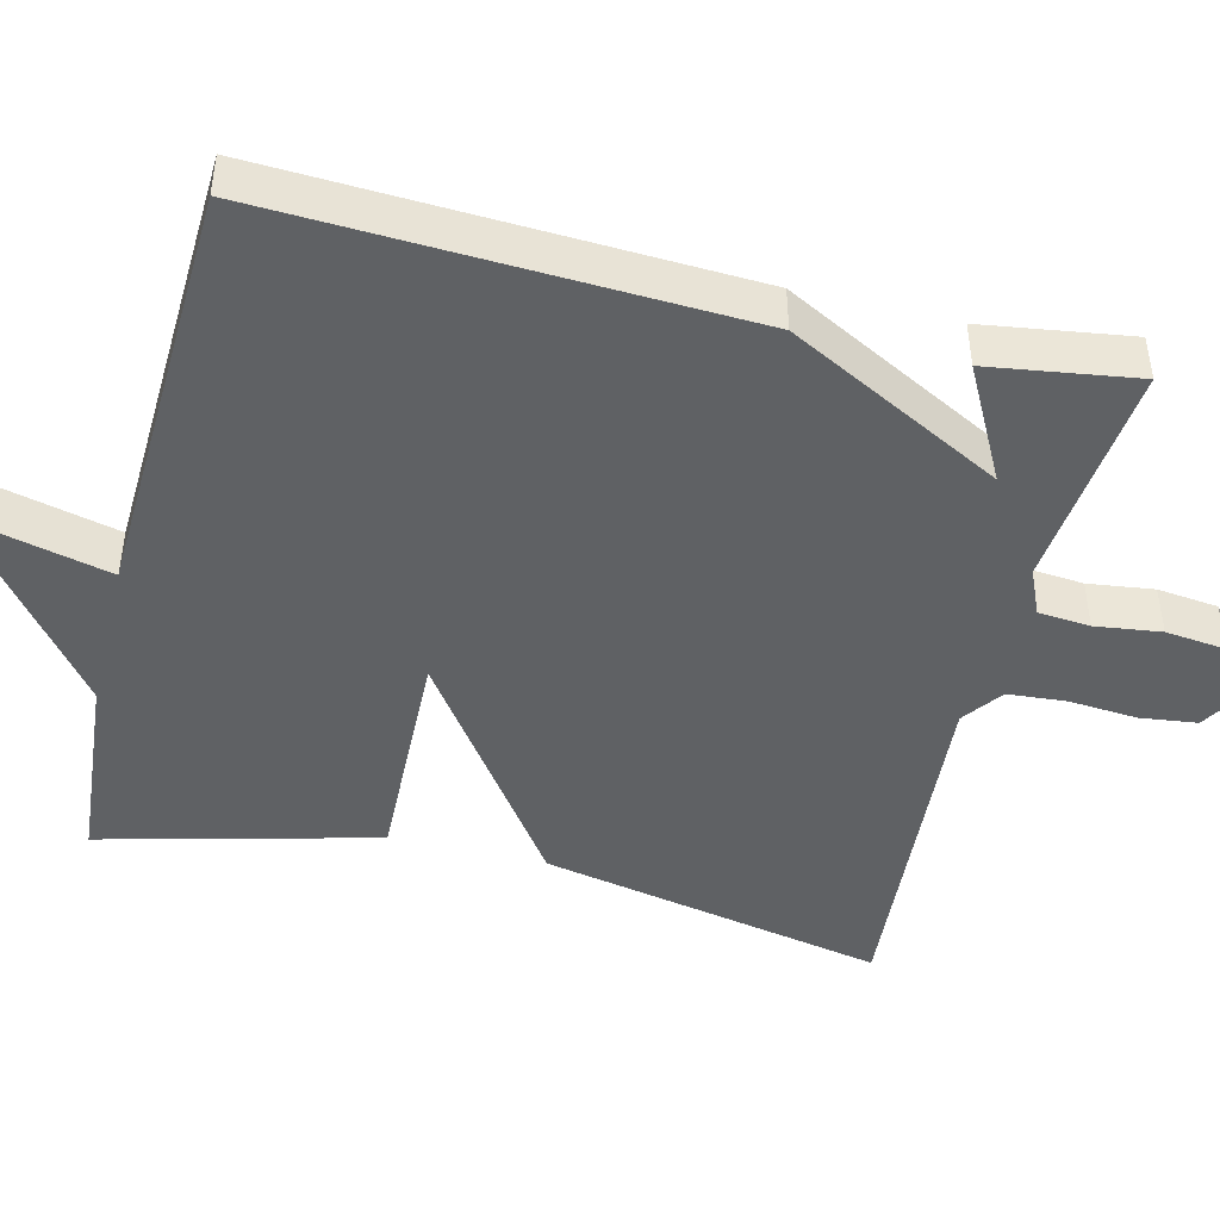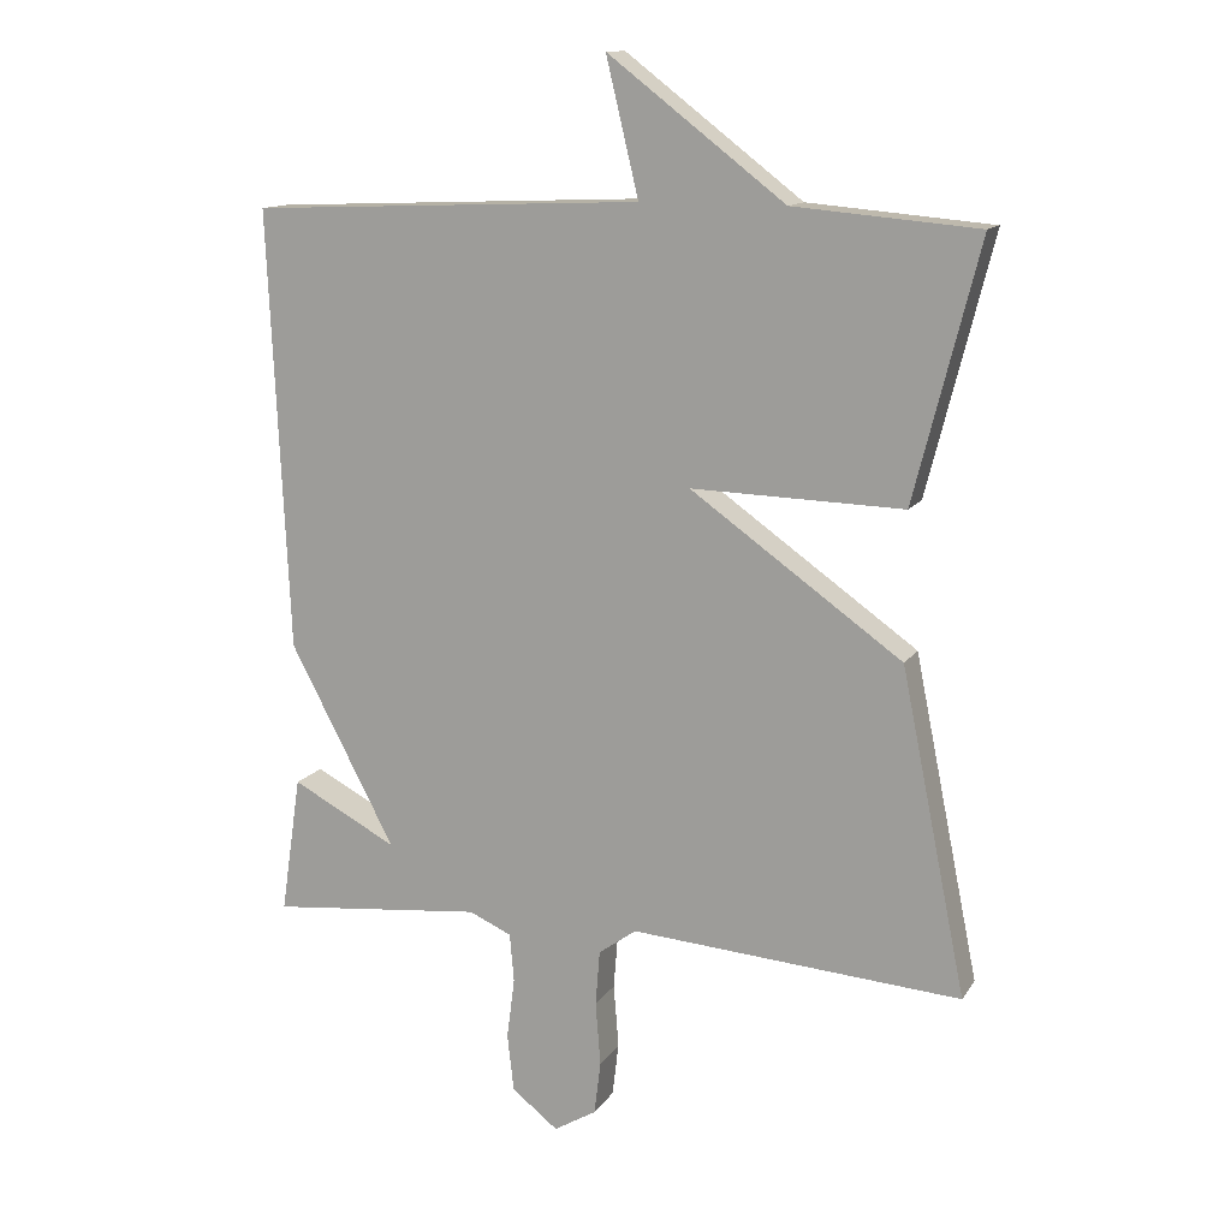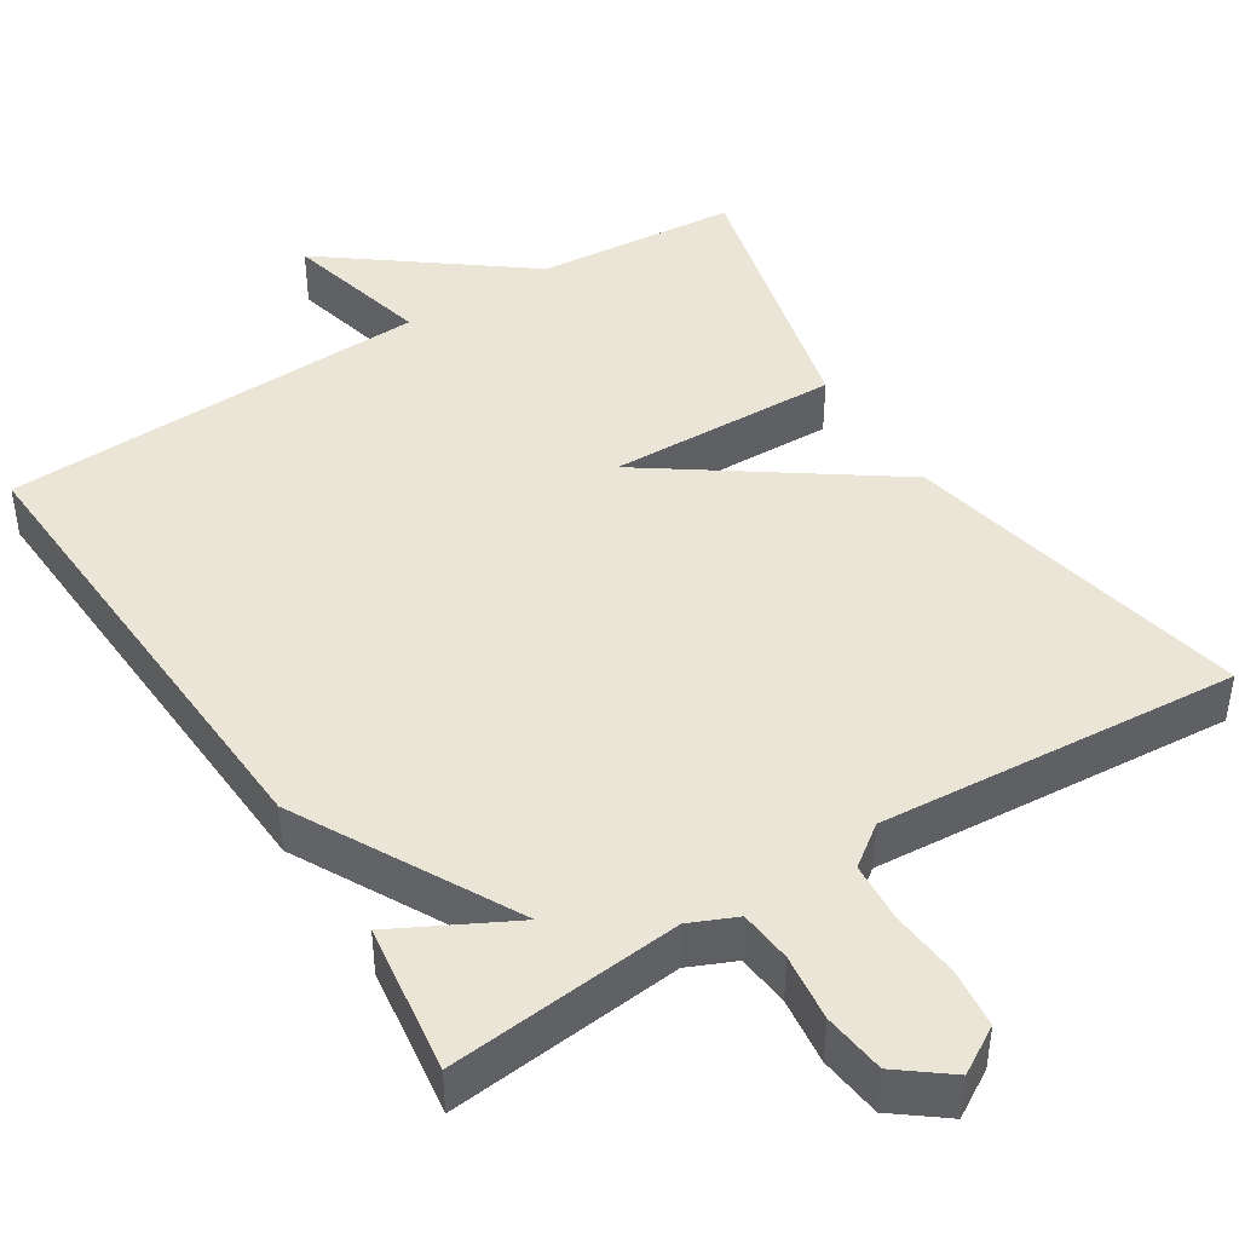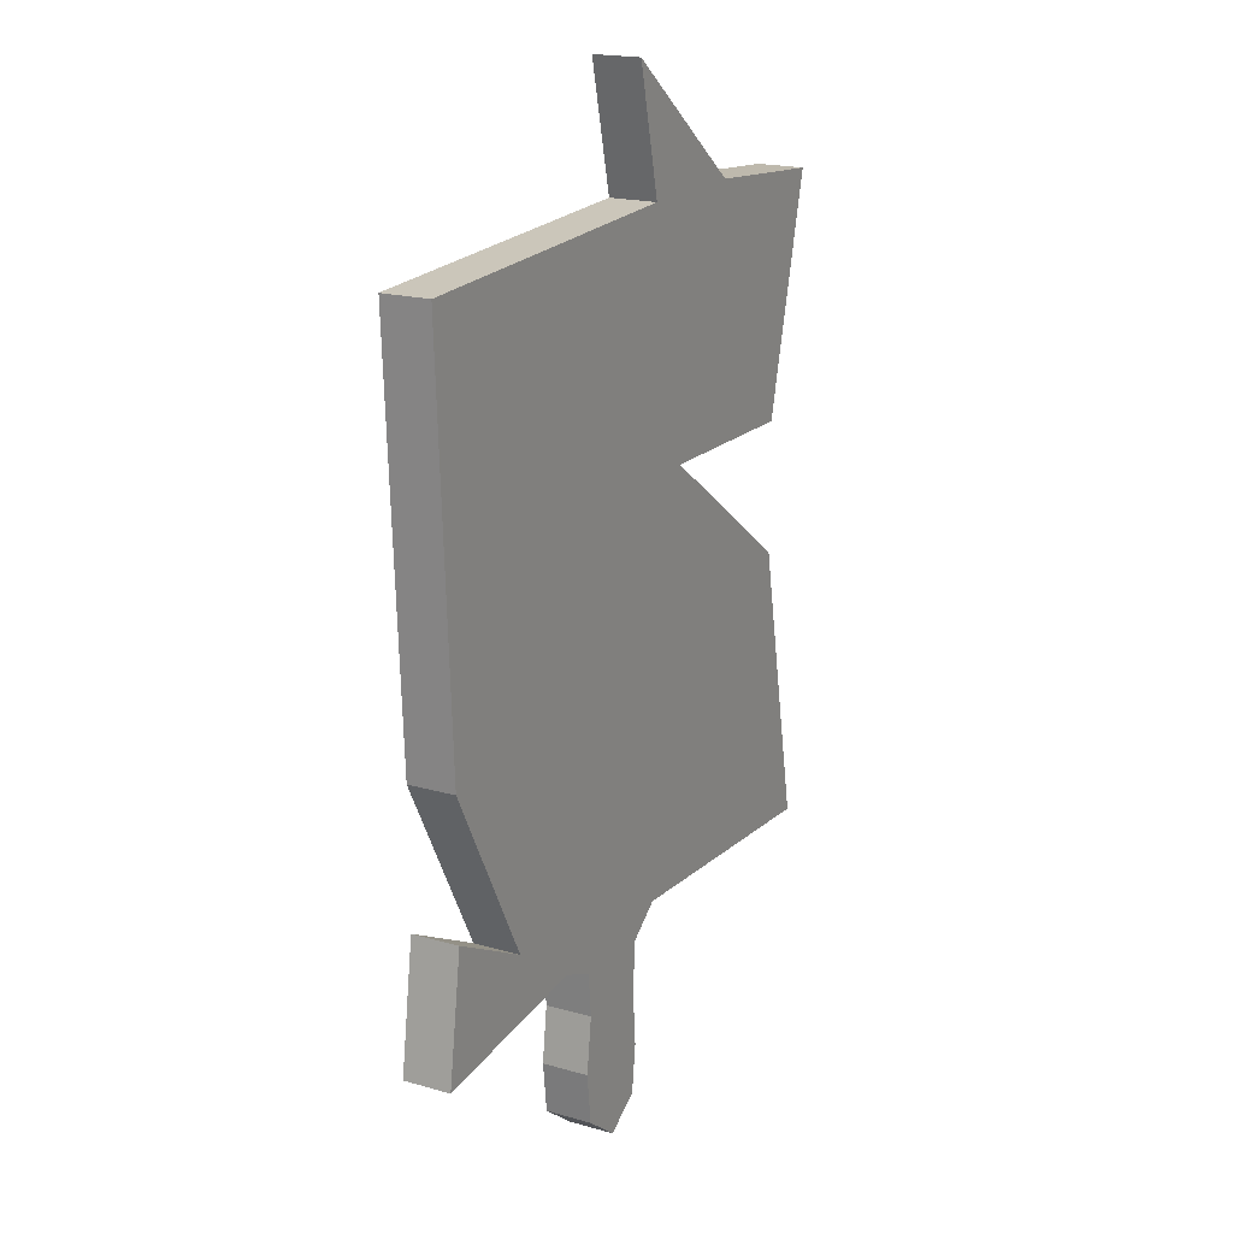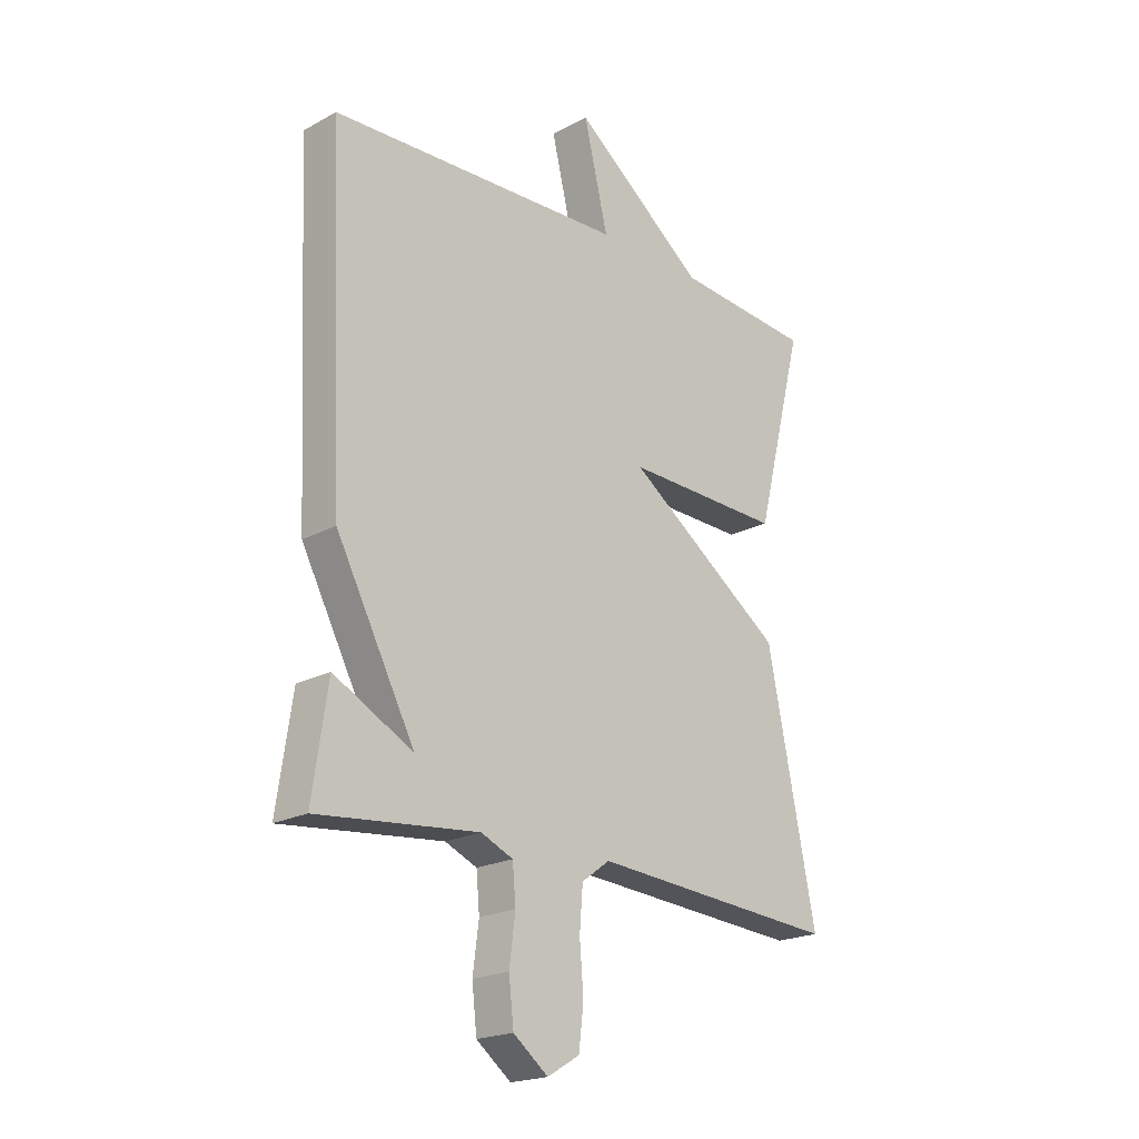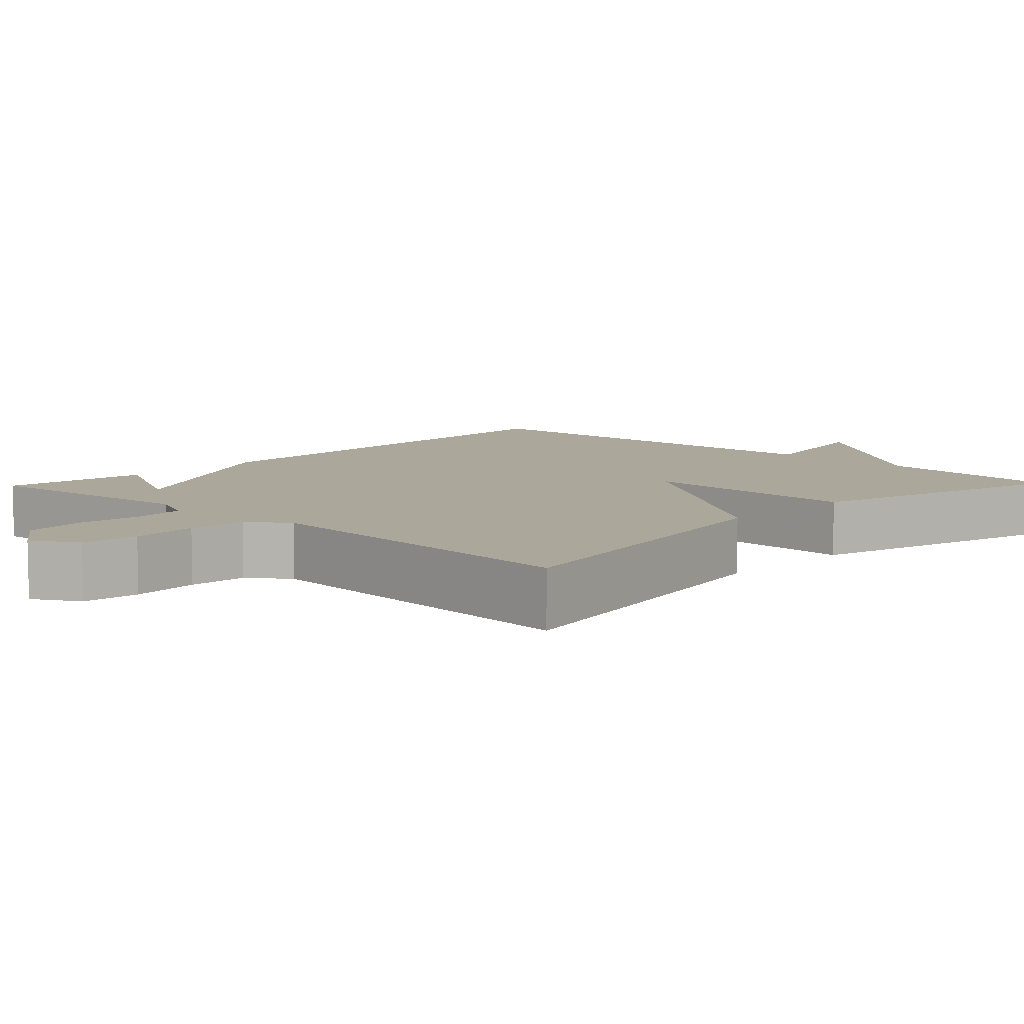
<metadata>
{"format":"obj","ext":"obj","renderer":"f3d","projection":"perspective","resolution":1024,"background":"white","views":[{"elev":-45.6,"azim":76.2,"up":"+Y"},{"elev":13.1,"azim":-158.9,"up":"+Z"},{"elev":44.1,"azim":147.5,"up":"+Y"},{"elev":19.3,"azim":118.2,"up":"+Z"},{"elev":-20.6,"azim":134.2,"up":"+Z"},{"elev":8.1,"azim":-136.2,"up":"+Y"}]}
</metadata>
<code>
v 0.5 0.07 -0.5
v 0.204 0.07 -0.47
v 0.145 0.07 -0.496
v 0.139 0.07 -0.563
v 0.15 0.07 -0.648
v 0.141 0.07 -0.727
v 0.077 0.07 -0.777
v 0.018 0.07 -0.742
v 0.009 0.07 -0.668
v 0.016 0.07 -0.58
v 0.01 0.07 -0.504
v -0.042 0.07 -0.466
v -0.5 0.07 -0.5
v -0.41 0.07 -0.054
v -0.117 0.07 0.154
v -0.41 0.07 0.146
v -0.5 0.07 0.5
v -0.245 0.07 0.522
v 0 0.07 0.71
v -0.045 0.07 0.522
v 0.5 0.07 0.5
v 0.472 0.07 -0.109
v 0.326 0.07 -0.386
v 0.472 0.07 -0.309
v 0.5 0 -0.5
v 0.204 0 -0.47
v 0.145 0 -0.496
v 0.139 0 -0.563
v 0.15 0 -0.648
v 0.141 0 -0.727
v 0.077 0 -0.777
v 0.018 0 -0.742
v 0.009 0 -0.668
v 0.016 0 -0.58
v 0.01 0 -0.504
v -0.042 0 -0.466
v -0.5 0 -0.5
v -0.41 0 -0.054
v -0.117 0 0.154
v -0.41 0 0.146
v -0.5 0 0.5
v -0.245 0 0.522
v 0 0 0.71
v -0.045 0 0.522
v 0.5 0 0.5
v 0.472 0 -0.109
v 0.326 0 -0.386
v 0.472 0 -0.309
f 23 24 1 2
f 23 2 3
f 22 23 3
f 21 22 3
f 20 21 3
f 18 19 20
f 17 18 20
f 16 17 20
f 15 16 20
f 15 20 3 4
f 12 13 14 15
f 11 12 15 4
f 5 6 7
f 4 5 7
f 11 4 7
f 10 11 7
f 7 8 9 10
f 26 25 48 47
f 27 26 47
f 27 47 46
f 27 46 45
f 27 45 44
f 44 43 42
f 44 42 41
f 44 41 40
f 44 40 39
f 28 27 44 39
f 39 38 37 36
f 28 39 36 35
f 31 30 29
f 31 29 28
f 31 28 35
f 31 35 34
f 34 33 32 31
f 1 25 26 2
f 2 26 27 3
f 3 27 28 4
f 4 28 29 5
f 5 29 30 6
f 6 30 31 7
f 7 31 32 8
f 8 32 33 9
f 9 33 34 10
f 10 34 35 11
f 11 35 36 12
f 12 36 37 13
f 13 37 38 14
f 14 38 39 15
f 15 39 40 16
f 16 40 41 17
f 17 41 42 18
f 18 42 43 19
f 19 43 44 20
f 20 44 45 21
f 21 45 46 22
f 22 46 47 23
f 23 47 48 24
f 24 48 25 1

</code>
